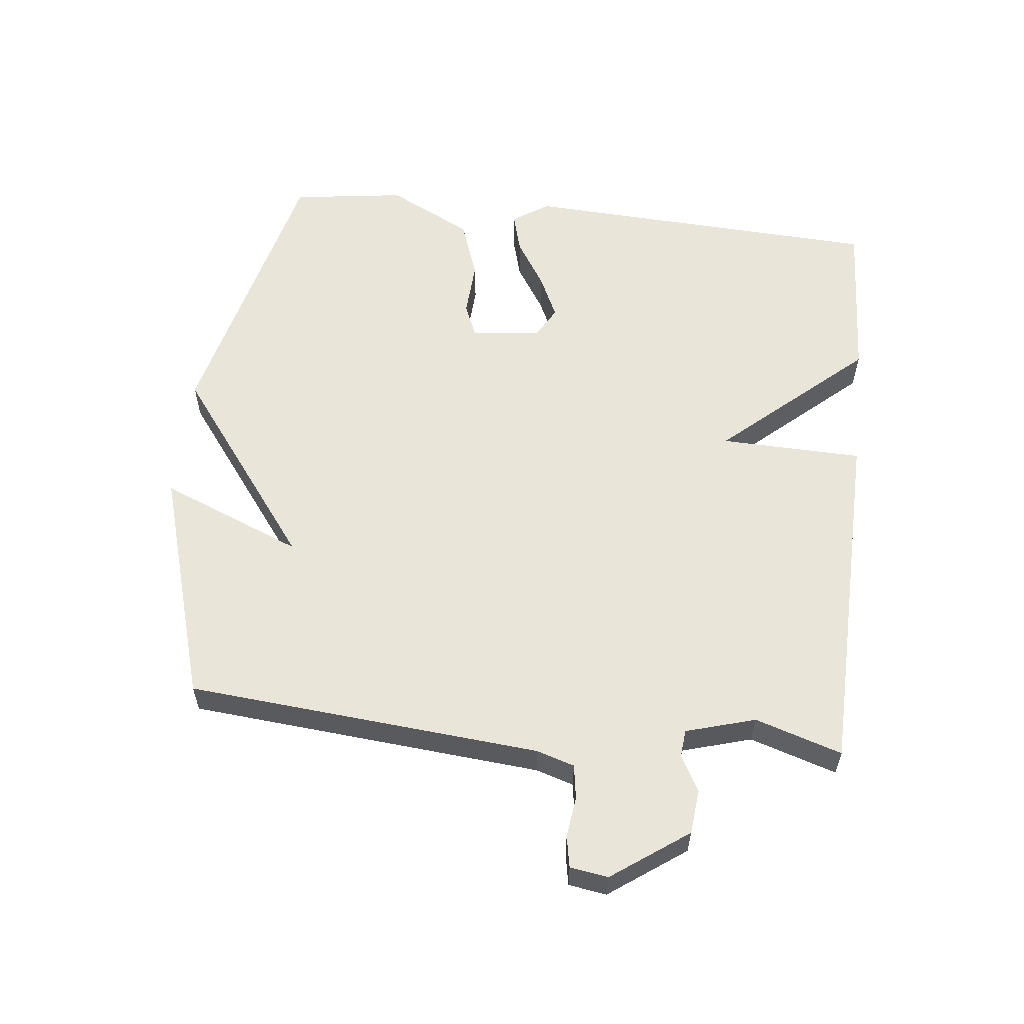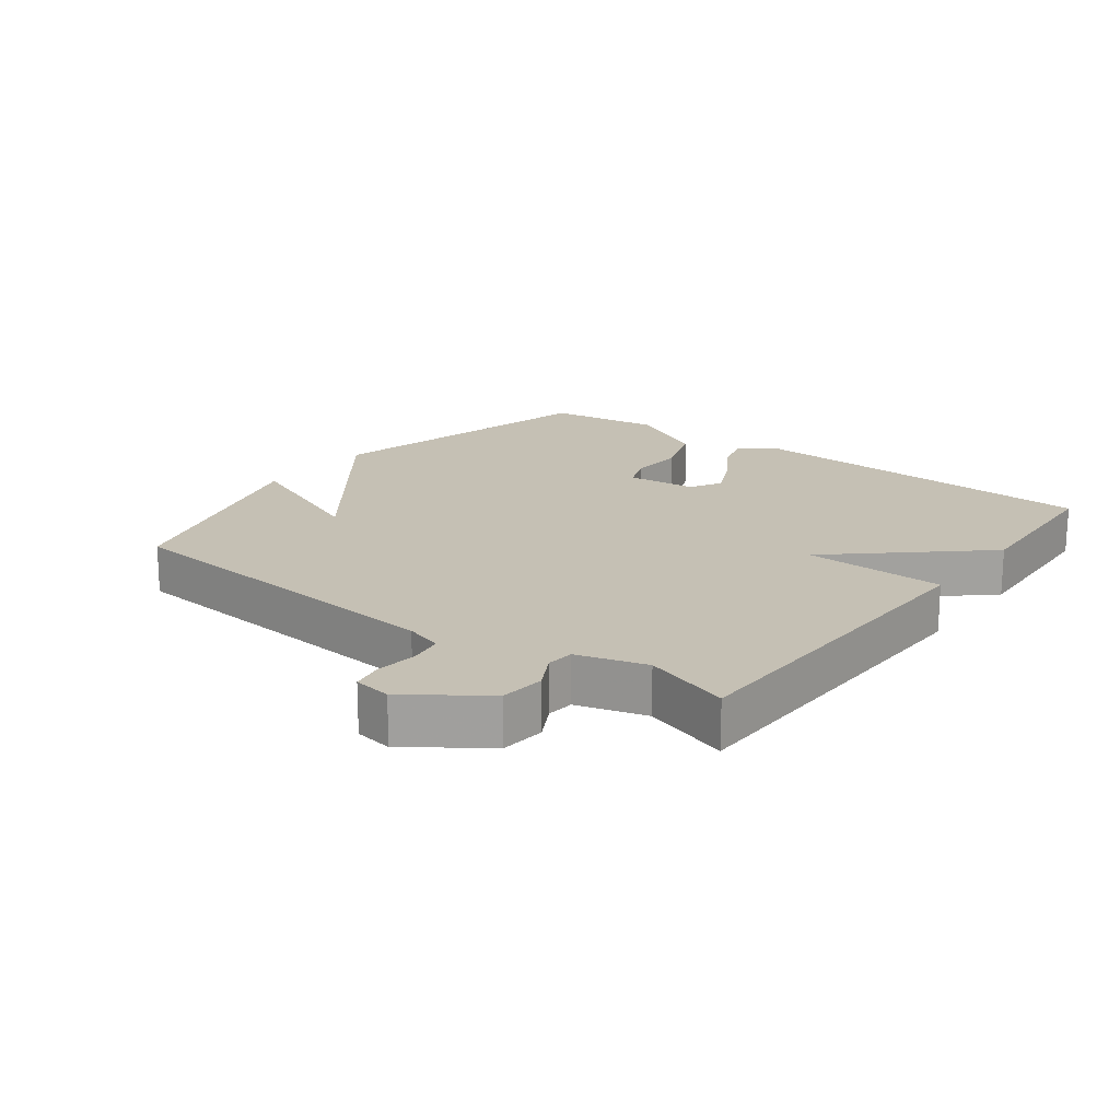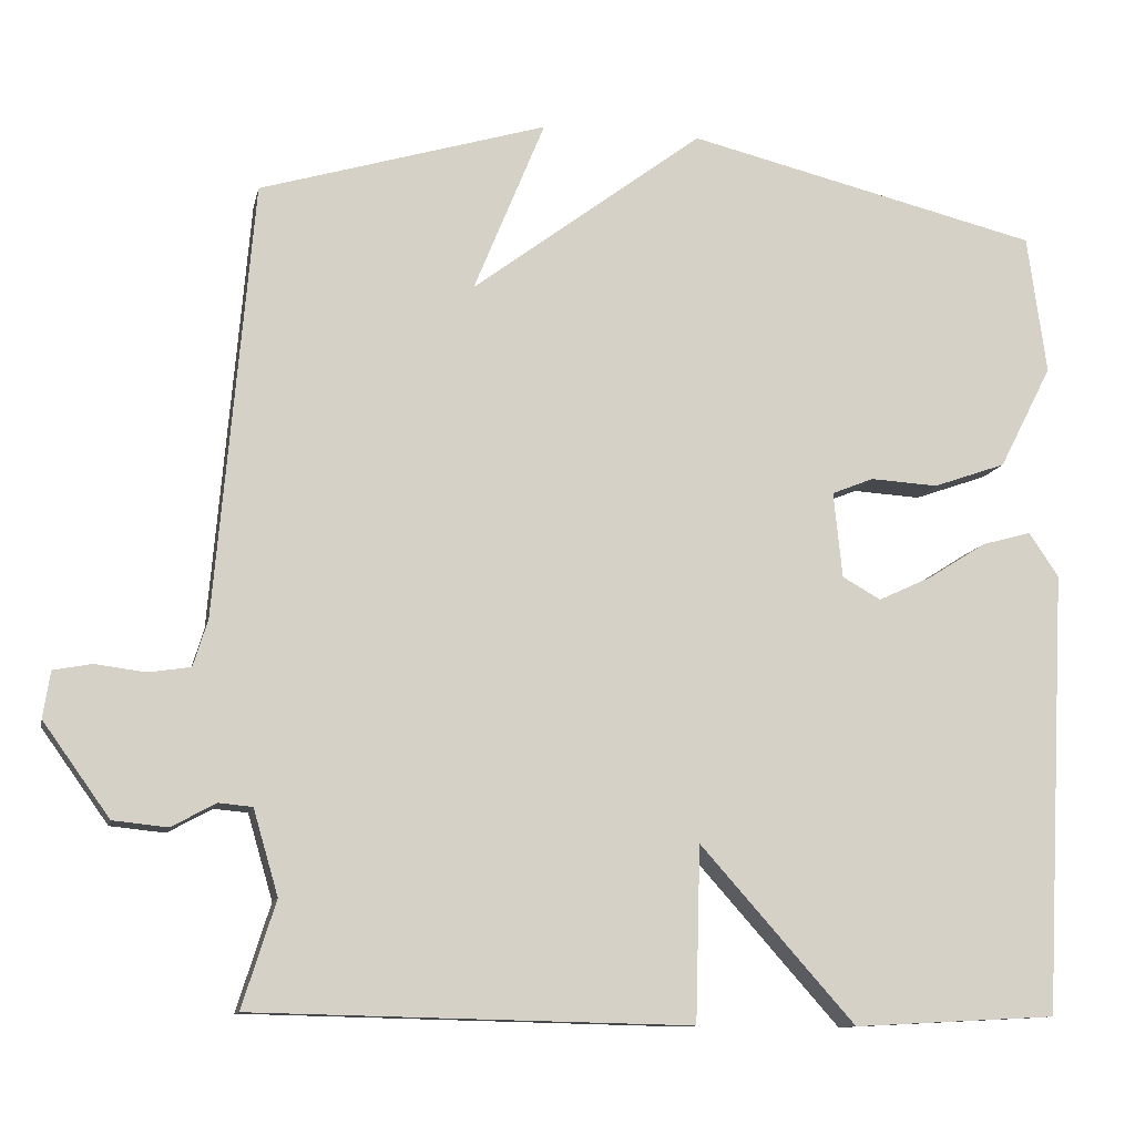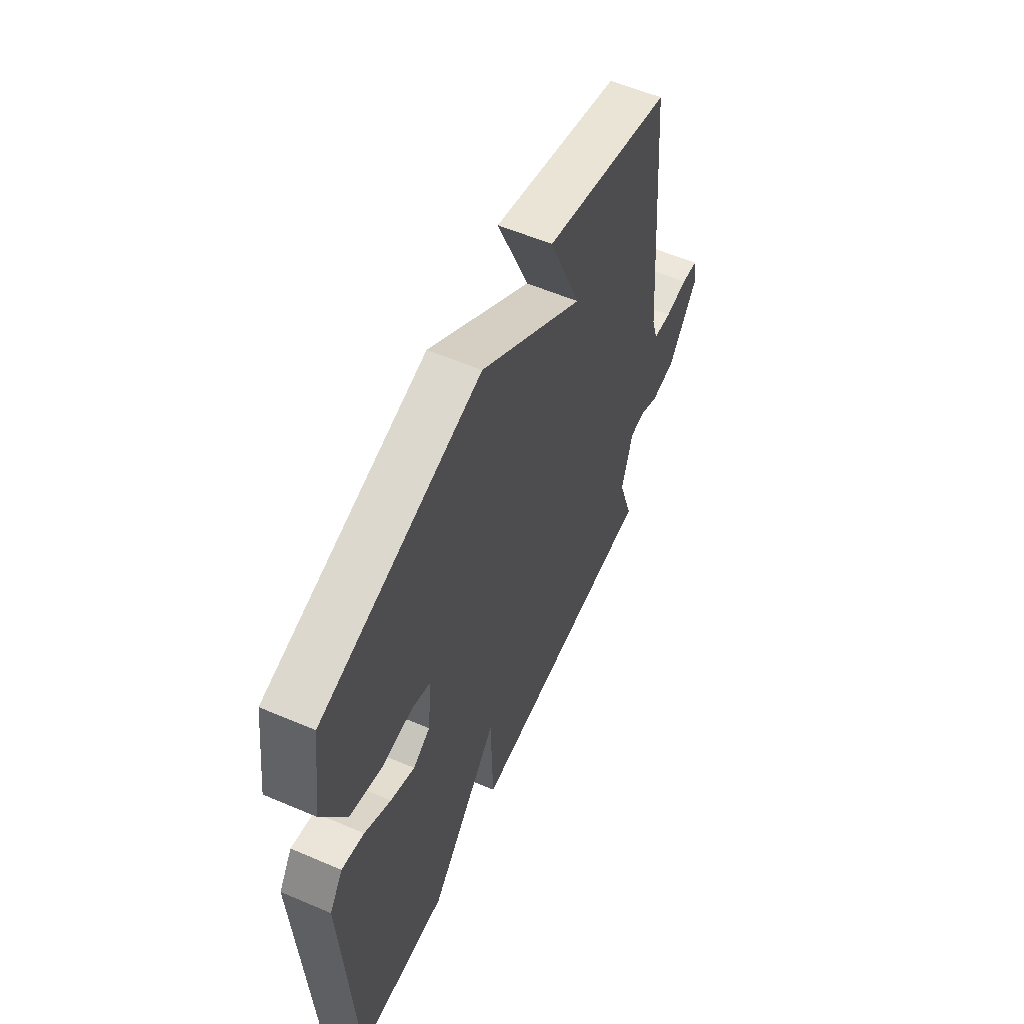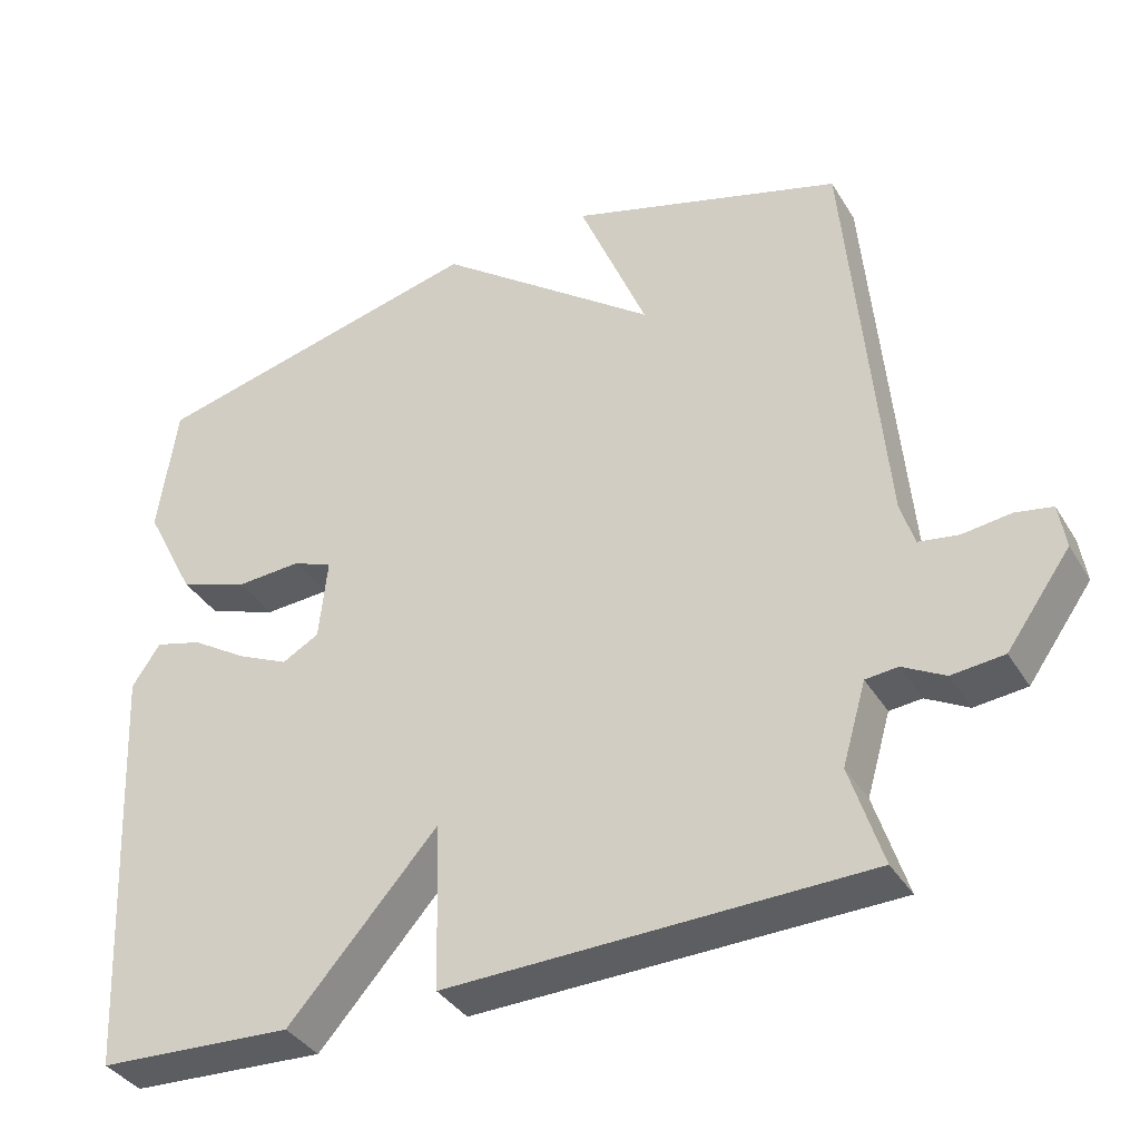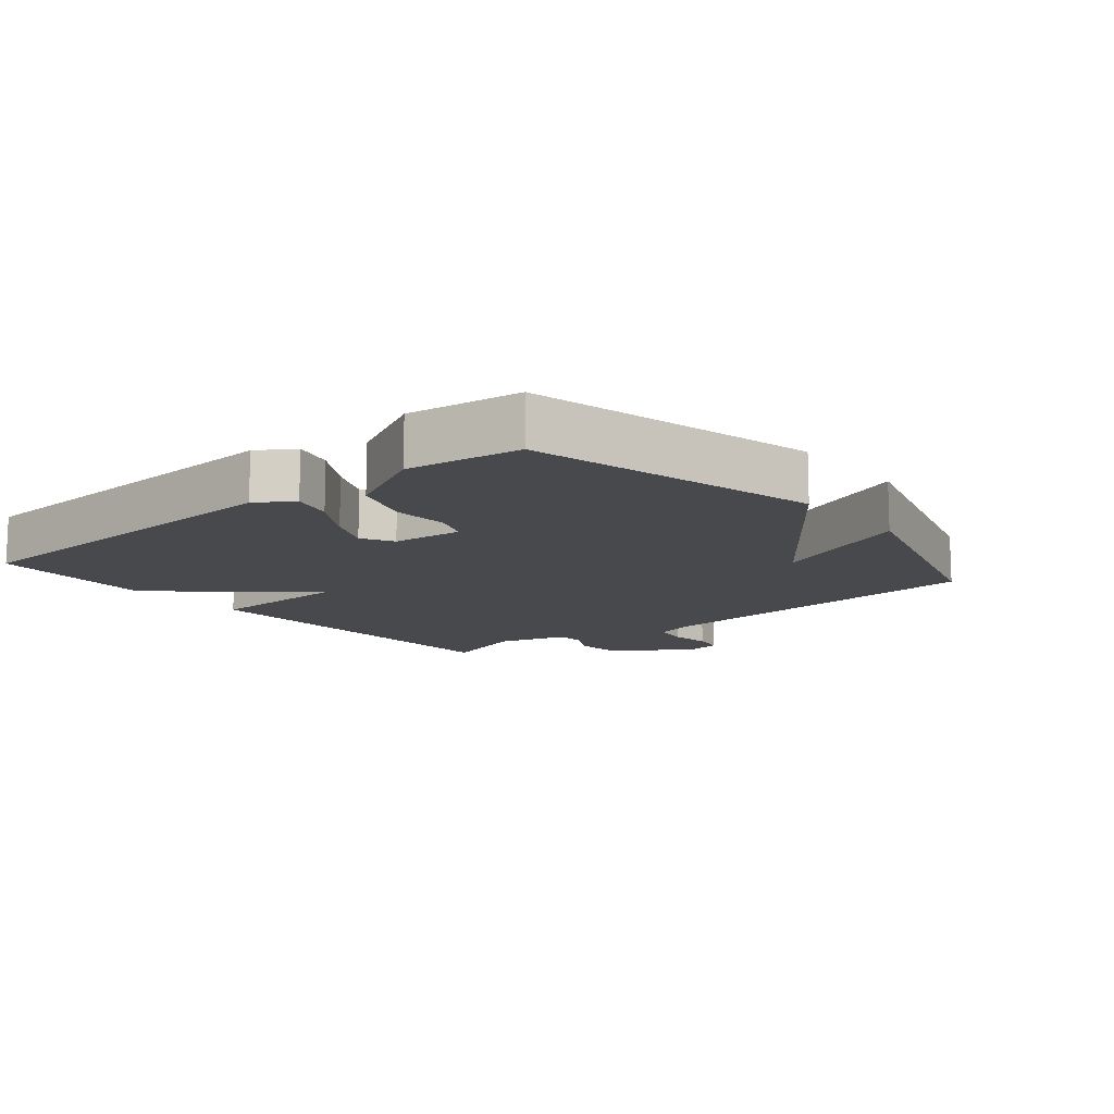
<metadata>
{"format":"obj","ext":"obj","renderer":"f3d","projection":"perspective","resolution":1024,"background":"white","views":[{"elev":58.1,"azim":96.3,"up":"+Y"},{"elev":18.3,"azim":127.1,"up":"+Y"},{"elev":-11.1,"azim":168.2,"up":"+Z"},{"elev":57.7,"azim":-66.1,"up":"+Z"},{"elev":-36.9,"azim":27.8,"up":"+Z"},{"elev":-12.3,"azim":-50.3,"up":"+Y"}]}
</metadata>
<code>
v 0.5 0.07 -0.5
v -0.046 0.07 -0.513
v -0.052 0.07 -0.295
v -0.246 0.07 -0.513
v -0.5 0.07 -0.5
v -0.528 0.07 0.054
v -0.491 0.07 0.109
v -0.429 0.07 0.092
v -0.356 0.07 0.046
v -0.289 0.07 0.015
v -0.241 0.07 0.042
v -0.23 0.07 0.149
v -0.282 0.07 0.17
v -0.367 0.07 0.165
v -0.458 0.07 0.197
v -0.524 0.07 0.326
v -0.5 0.07 0.5
v -0.058 0.07 0.607
v 0.231 0.07 0.39
v 0.142 0.07 0.607
v 0.5 0.07 0.5
v 0.547 0.07 -0.04
v 0.565 0.07 -0.098
v 0.617 0.07 -0.106
v 0.68 0.07 -0.098
v 0.728 0.07 -0.107
v 0.737 0.07 -0.165
v 0.654 0.07 -0.281
v 0.586 0.07 -0.288
v 0.531 0.07 -0.258
v 0.489 0.07 -0.262
v 0.458 0.07 -0.368
v 0.5 0 -0.5
v -0.046 0 -0.513
v -0.052 0 -0.295
v -0.246 0 -0.513
v -0.5 0 -0.5
v -0.528 0 0.054
v -0.491 0 0.109
v -0.429 0 0.092
v -0.356 0 0.046
v -0.289 0 0.015
v -0.241 0 0.042
v -0.23 0 0.149
v -0.282 0 0.17
v -0.367 0 0.165
v -0.458 0 0.197
v -0.524 0 0.326
v -0.5 0 0.5
v -0.058 0 0.607
v 0.231 0 0.39
v 0.142 0 0.607
v 0.5 0 0.5
v 0.547 0 -0.04
v 0.565 0 -0.098
v 0.617 0 -0.106
v 0.68 0 -0.098
v 0.728 0 -0.107
v 0.737 0 -0.165
v 0.654 0 -0.281
v 0.586 0 -0.288
v 0.531 0 -0.258
v 0.489 0 -0.262
v 0.458 0 -0.368
f 28 29 30
f 27 28 30
f 26 27 30
f 25 26 30
f 24 25 30
f 23 24 30 31
f 22 23 31
f 19 20 21 22
f 19 22 31 32
f 17 18 19
f 16 17 19
f 15 16 19
f 14 15 19
f 13 14 19
f 12 13 19
f 11 12 19 32
f 7 8 9
f 6 7 9
f 5 6 9
f 4 5 9
f 3 4 9
f 3 9 10
f 32 1 2 3
f 3 10 11 32
f 62 61 60
f 62 60 59
f 62 59 58
f 62 58 57
f 62 57 56
f 63 62 56 55
f 63 55 54
f 54 53 52 51
f 64 63 54 51
f 51 50 49
f 51 49 48
f 51 48 47
f 51 47 46
f 51 46 45
f 51 45 44
f 64 51 44 43
f 41 40 39
f 41 39 38
f 41 38 37
f 41 37 36
f 41 36 35
f 42 41 35
f 35 34 33 64
f 64 43 42 35
f 1 33 34 2
f 2 34 35 3
f 3 35 36 4
f 4 36 37 5
f 5 37 38 6
f 6 38 39 7
f 7 39 40 8
f 8 40 41 9
f 9 41 42 10
f 10 42 43 11
f 11 43 44 12
f 12 44 45 13
f 13 45 46 14
f 14 46 47 15
f 15 47 48 16
f 16 48 49 17
f 17 49 50 18
f 18 50 51 19
f 19 51 52 20
f 20 52 53 21
f 21 53 54 22
f 22 54 55 23
f 23 55 56 24
f 24 56 57 25
f 25 57 58 26
f 26 58 59 27
f 27 59 60 28
f 28 60 61 29
f 29 61 62 30
f 30 62 63 31
f 31 63 64 32
f 32 64 33 1

</code>
